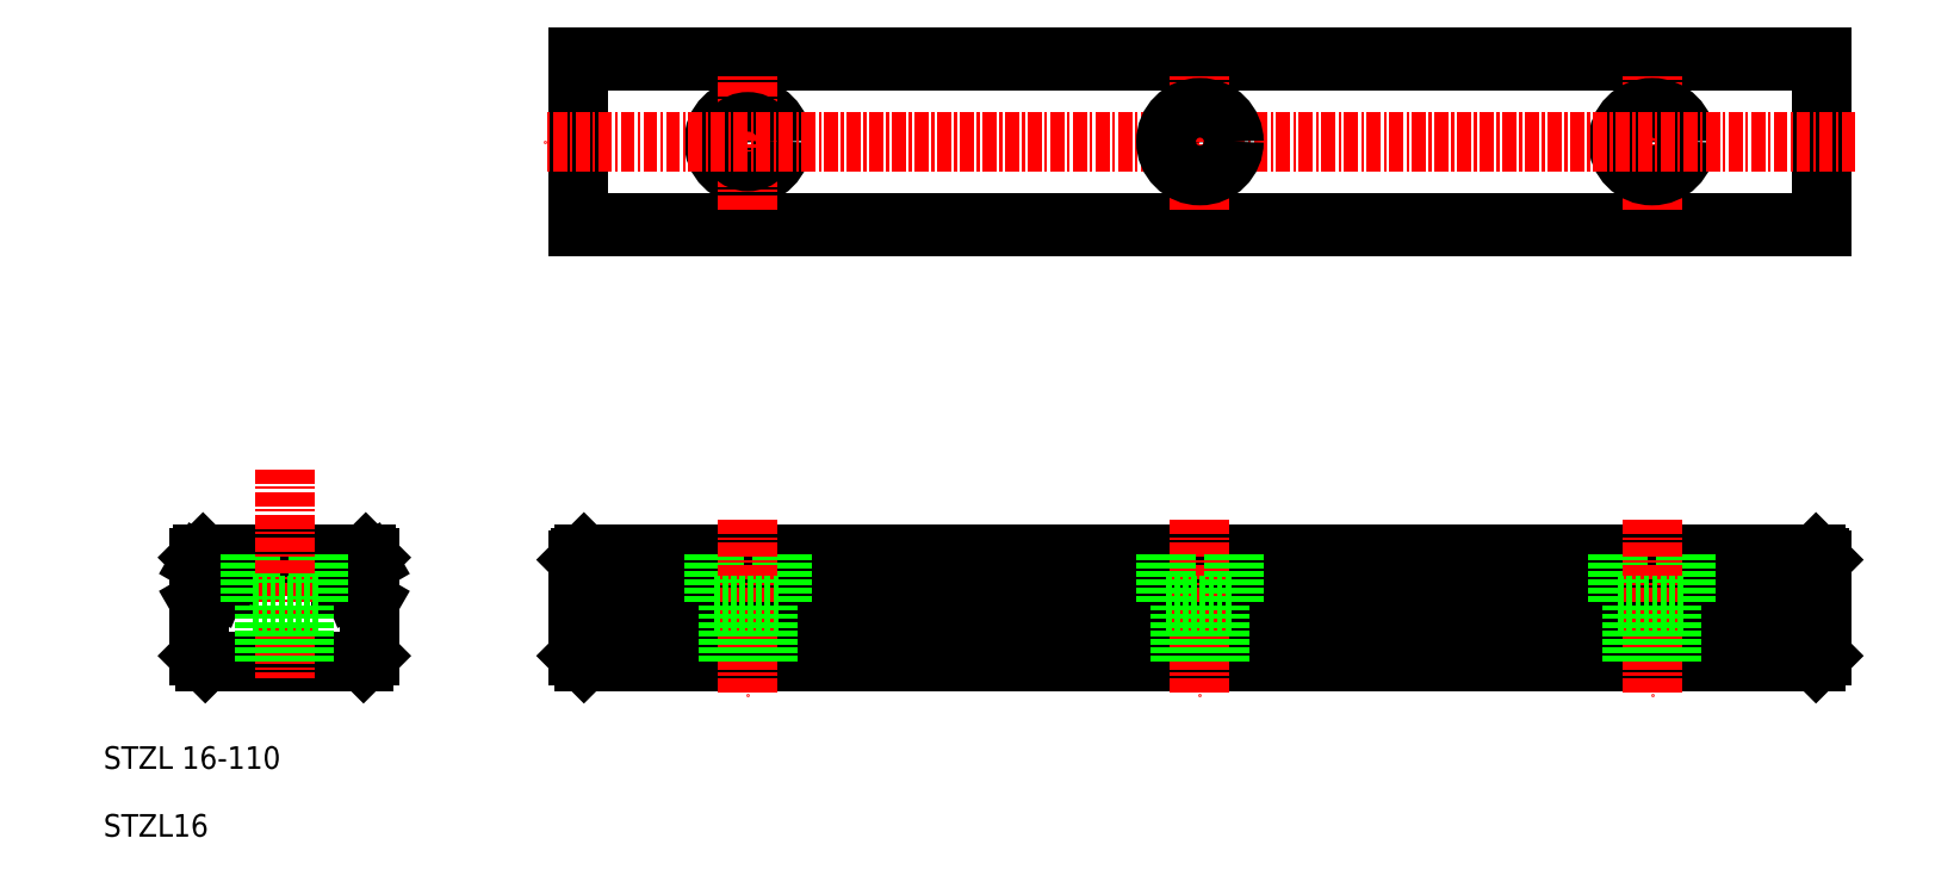
<metadata>
{"format":"dxf","ext":"dxf","renderer":"ezdxf+matplotlib","layout":"modelspace","background":"white","min_lineweight":24,"dpi":150}
</metadata>
<code>
0
SECTION
2
ENTITIES
0
TEXT
8
0
10
10
20
10
30
0
40
2
1
STZL16
0
TEXT
8
0
10
10
20
16
30
0
40
2
1
STZL 16-110
0
LINE
8
0
10
19
20
25.5
30
0
11
33
21
25.5
31
0
0
LINE
8
0
10
33.2
20
35
30
0
11
18.8
21
35
31
0
0
LINE
8
0
10
19.78
20
33.1
30
0
11
21
21
33.1
31
0
0
LINE
8
0
10
21
20
31.9
30
0
11
19.78
21
31.9
31
0
0
LINE
8
0
10
20.95
20
33.05
30
0
11
19.88
21
33.05
31
0
0
LINE
8
0
10
19.88
20
31.95
30
0
11
20.95
21
31.95
31
0
0
LINE
8
0
10
52
20
64.3
30
0
11
52
21
78.7
31
0
0
LINE
8
0
10
162
20
78.7
30
0
11
162
21
64.3
31
0
0
LINE
8
0
10
161.5
20
25.5
30
0
11
52.5
21
25.5
31
0
0
LINE
8
0
10
162
20
26
30
0
11
52
21
26
31
0
0
LINE
8
0
10
52
20
30.78
30
0
11
52
21
26
31
0
0
ARC
8
0
10
33.82
20
32.62
30
0
40
1.75
50
204.1
51
240
0
LINE
8
0
10
33.5
20
26
30
0
11
33
21
25.5
31
0
0
LINE
8
0
10
33.5
20
30.78
30
0
11
33.5
21
26
31
0
0
LINE
8
0
10
32.94
20
31.1
30
0
11
33.5
21
30.78
31
0
0
ARC
8
0
10
33.82
20
32.39
30
0
40
1.75
50
120
51
155.9
0
LINE
8
0
10
33.5
20
34.22
30
0
11
32.94
21
33.9
31
0
0
LINE
8
0
10
33.5
20
34.7
30
0
11
33.5
21
34.22
31
0
0
LINE
8
0
10
33.2
20
35
30
0
11
33.5
21
34.7
31
0
0
LINE
8
0
10
32.12
20
33.05
30
0
11
32.14
21
33.1
31
0
0
LINE
8
0
10
32.14
20
31.9
30
0
11
32.12
21
31.95
31
0
0
LINE
8
0
10
31
20
31.9
30
0
11
32.22
21
31.9
31
0
0
LINE
8
0
10
31
20
33.1
30
0
11
31
21
31.9
31
0
0
LINE
8
0
10
32.22
20
33.1
30
0
11
31
21
33.1
31
0
0
LINE
8
0
10
21
20
33.1
30
0
11
21
21
31.9
31
0
0
LINE
8
0
10
31.05
20
33.05
30
0
11
32.12
21
33.05
31
0
0
LINE
8
0
10
31.05
20
31.95
30
0
11
31.05
21
33.05
31
0
0
LINE
8
0
10
32.12
20
31.95
30
0
11
31.05
21
31.95
31
0
0
LINE
8
0
10
20.95
20
31.95
30
0
11
20.95
21
33.05
31
0
0
LINE
8
0
10
162
20
33.9
30
0
11
52
21
33.9
31
0
0
LINE
8
0
10
162
20
31.1
30
0
11
52
21
31.1
31
0
0
LINE
8
0
10
162
20
31.9
30
0
11
52
21
31.9
31
0
0
LINE
8
0
10
162
20
33.1
30
0
11
52
21
33.1
31
0
0
LINE
8
0
10
162
20
30.78
30
0
11
52
21
30.78
31
0
0
LINE
8
0
10
162
20
34.22
30
0
11
52
21
34.22
31
0
0
LINE
8
0
10
161.5
20
35
30
0
11
52.5
21
35
31
0
0
LINE
8
0
10
161.8
20
34.7
30
0
11
52.2
21
34.7
31
0
0
LINE
8
0
10
52
20
33.1
30
0
11
52
21
31.9
31
0
0
LINE
8
0
10
52
20
31.1
30
0
11
52
21
31.9
31
0
0
LINE
8
0
10
52
20
33.1
30
0
11
52
21
34.5
31
0
0
LINE
8
0
10
52
20
34.22
30
0
11
52
21
33.9
31
0
0
LINE
8
0
10
52
20
31.1
30
0
11
52
21
30.78
31
0
0
LINE
8
0
10
162
20
64.3
30
0
11
52
21
64.3
31
0
0
LINE
8
0
10
162
20
64
30
0
11
52
21
64
31
0
0
LINE
8
0
10
52
20
64.3
30
0
11
52
21
64
31
0
0
LINE
8
0
10
162
20
26
30
0
11
162
21
30.78
31
0
0
LINE
8
0
10
162
20
31.9
30
0
11
162
21
33.1
31
0
0
LINE
8
0
10
162
20
31.9
30
0
11
162
21
31.1
31
0
0
LINE
8
0
10
162
20
34.5
30
0
11
162
21
33.1
31
0
0
LINE
8
0
10
162
20
33.9
30
0
11
162
21
34.22
31
0
0
LINE
8
0
10
162
20
30.78
30
0
11
162
21
31.1
31
0
0
LINE
8
0
10
162
20
64
30
0
11
162
21
64.3
31
0
0
ARC
8
0
10
18.19
20
32.62
30
0
40
1.75
50
300
51
335.9
0
LINE
8
0
10
19.06
20
31.1
30
0
11
18.5
21
30.78
31
0
0
LINE
8
0
10
18.5
20
30.78
30
0
11
18.5
21
26
31
0
0
LINE
8
0
10
18.5
20
26
30
0
11
19
21
25.5
31
0
0
LINE
8
0
10
19.88
20
33.05
30
0
11
19.86
21
33.1
31
0
0
LINE
8
0
10
19.86
20
31.9
30
0
11
19.88
21
31.95
31
0
0
LINE
8
0
10
18.8
20
35
30
0
11
18.5
21
34.7
31
0
0
LINE
8
0
10
18.5
20
34.7
30
0
11
18.5
21
34.22
31
0
0
LINE
8
0
10
18.5
20
34.22
30
0
11
19.06
21
33.9
31
0
0
ARC
8
0
10
18.19
20
32.39
30
0
40
1.75
50
24.12
51
60
0
LINE
8
0
10
162
20
79
30
0
11
52
21
79
31
0
0
LINE
8
0
10
162
20
78.7
30
0
11
52
21
78.7
31
0
0
LINE
8
0
10
52
20
78.7
30
0
11
52
21
79
31
0
0
LINE
8
0
10
162
20
79
30
0
11
162
21
78.7
31
0
0
CIRCLE
8
0
10
67
20
71.5
30
0
40
3
0
LINE
8
CENTER
10
67
20
65.5
30
0
11
67
21
77.5
31
0
0
CIRCLE
8
0
10
67
20
71.5
30
0
40
1.75
0
LINE
8
CENTER
10
147
20
65.5
30
0
11
147
21
77.5
31
0
0
CIRCLE
8
0
10
147
20
71.5
30
0
40
1.75
0
CIRCLE
8
0
10
147
20
71.5
30
0
40
3
0
LINE
8
CENTER
10
165
20
71.5
30
0
11
49
21
71.5
31
0
0
LINE
8
0
10
29
20
35
30
0
11
29
21
30.5
31
0
0
LINE
8
0
10
23
20
35
30
0
11
23
21
30.5
31
0
0
LINE
8
CENTER
10
26
20
42.5
30
0
11
26
21
24
31
0
0
LINE
8
0
10
24.25
20
30.5
30
0
11
24.25
21
25.5
31
0
0
LINE
8
0
10
27.75
20
30.5
30
0
11
27.75
21
25.5
31
0
0
LINE
8
0
10
29
20
30.5
30
0
11
23
21
30.5
31
0
0
LINE
8
0
10
70
20
35
30
0
11
70
21
30.5
31
0
0
LINE
8
0
10
64
20
35
30
0
11
64
21
30.5
31
0
0
LINE
8
CENTER
10
67
20
38
30
0
11
67
21
22.5
31
0
0
LINE
8
0
10
64
20
30.5
30
0
11
70
21
30.5
31
0
0
LINE
8
0
10
65.25
20
30.5
30
0
11
65.25
21
25.5
31
0
0
LINE
8
0
10
68.75
20
30.5
30
0
11
68.75
21
25.5
31
0
0
LINE
8
0
10
150
20
35
30
0
11
150
21
30.5
31
0
0
LINE
8
0
10
144
20
35
30
0
11
144
21
30.5
31
0
0
LINE
8
CENTER
10
147
20
38
30
0
11
147
21
22.5
31
0
0
LINE
8
0
10
145.2
20
30.5
30
0
11
145.2
21
25.5
31
0
0
LINE
8
0
10
148.8
20
30.5
30
0
11
148.8
21
25.5
31
0
0
LINE
8
0
10
144
20
30.5
30
0
11
150
21
30.5
31
0
0
LINE
8
0
10
52.5
20
35
30
0
11
52
21
34.5
31
0
0
LINE
8
0
10
52
20
26
30
0
11
52.5
21
25.5
31
0
0
LINE
8
0
10
161.5
20
35
30
0
11
162
21
34.5
31
0
0
LINE
8
0
10
162
20
26
30
0
11
161.5
21
25.5
31
0
0
LINE
8
CENTER
10
107
20
38
30
0
11
107
21
22.5
31
0
0
LINE
8
0
10
104
20
30.5
30
0
11
110
21
30.5
31
0
0
LINE
8
0
10
104
20
35
30
0
11
104
21
30.5
31
0
0
LINE
8
0
10
105.2
20
30.5
30
0
11
105.2
21
25.5
31
0
0
LINE
8
0
10
110
20
35
30
0
11
110
21
30.5
31
0
0
LINE
8
0
10
108.7
20
30.5
30
0
11
108.7
21
25.5
31
0
0
CIRCLE
8
0
10
107
20
71.5
30
0
40
1.75
0
LINE
8
CENTER
10
107
20
65.5
30
0
11
107
21
77.5
31
0
0
CIRCLE
8
0
10
107
20
71.5
30
0
40
3
0
ENDSEC
0
EOF

</code>
